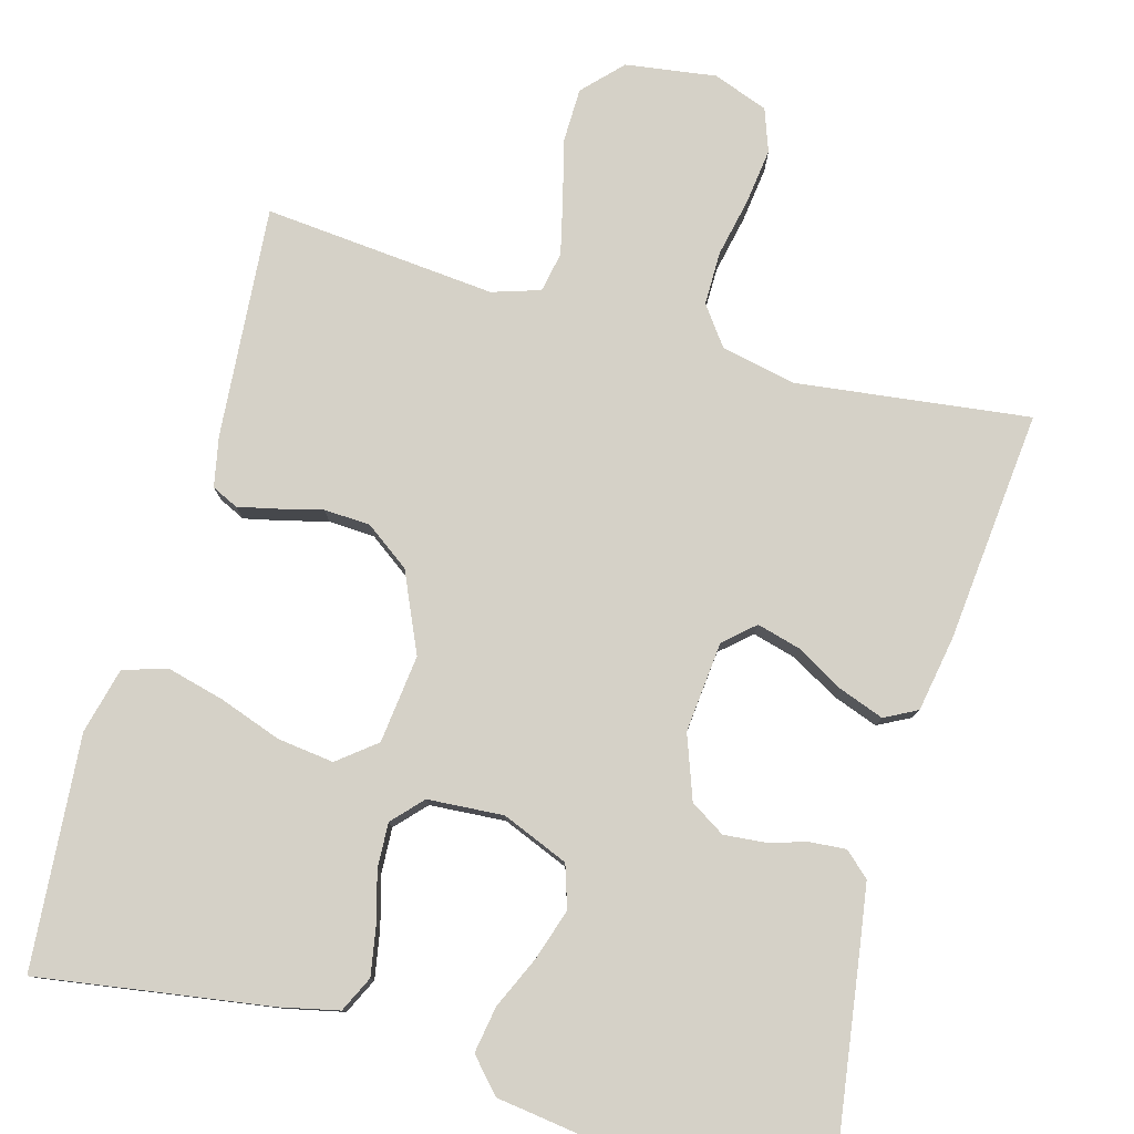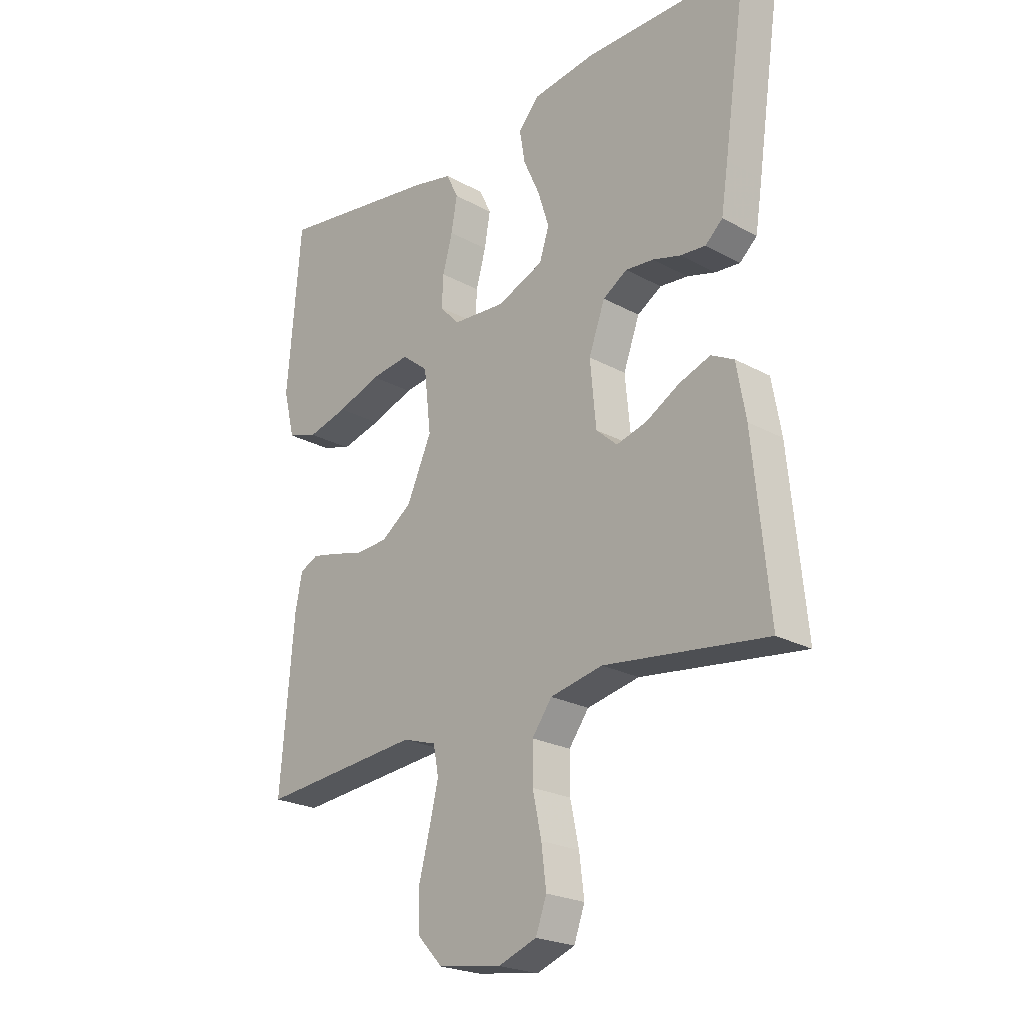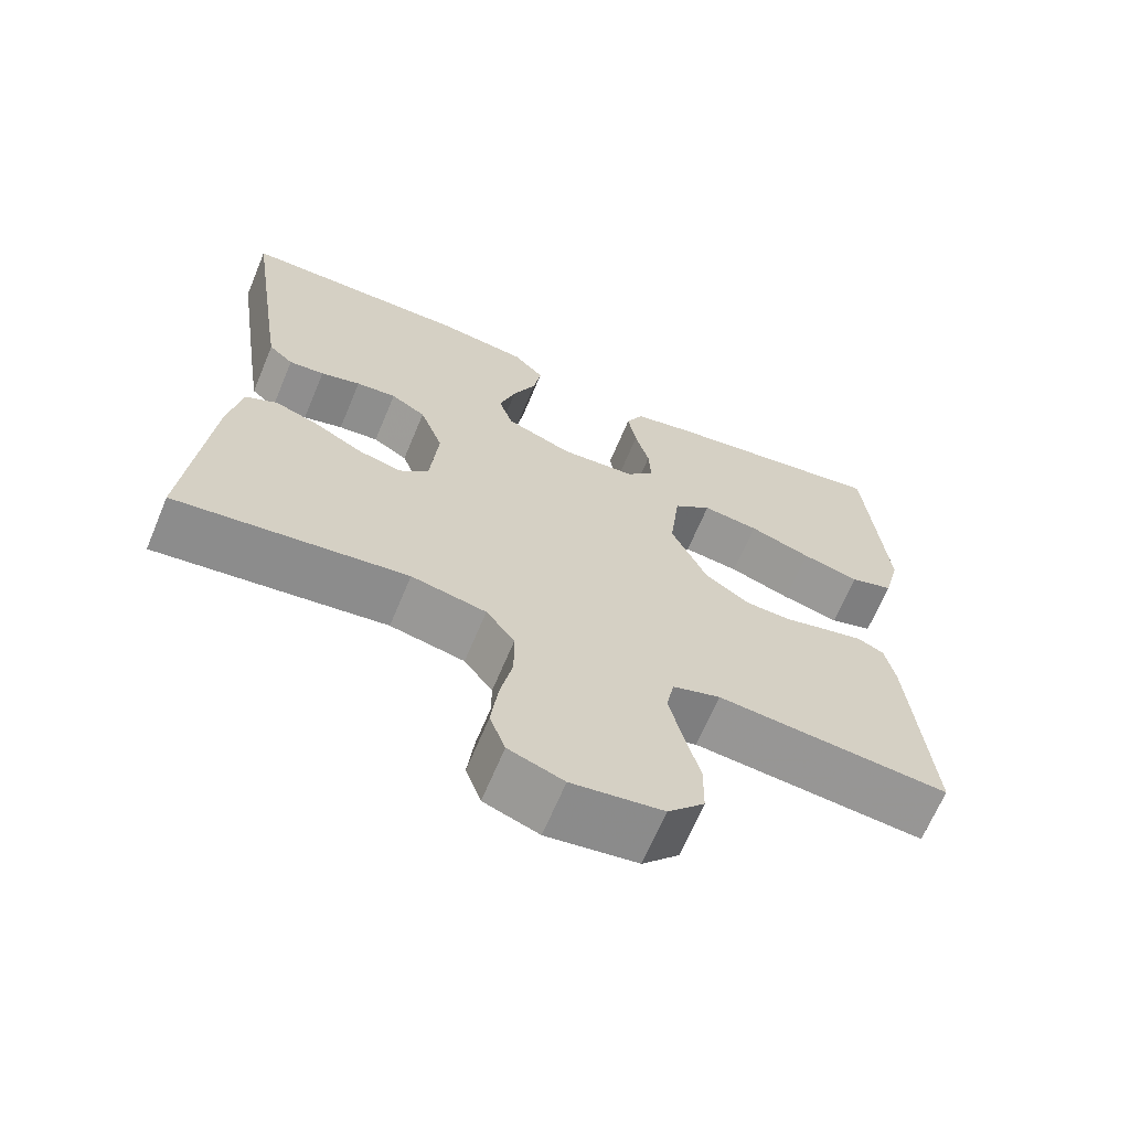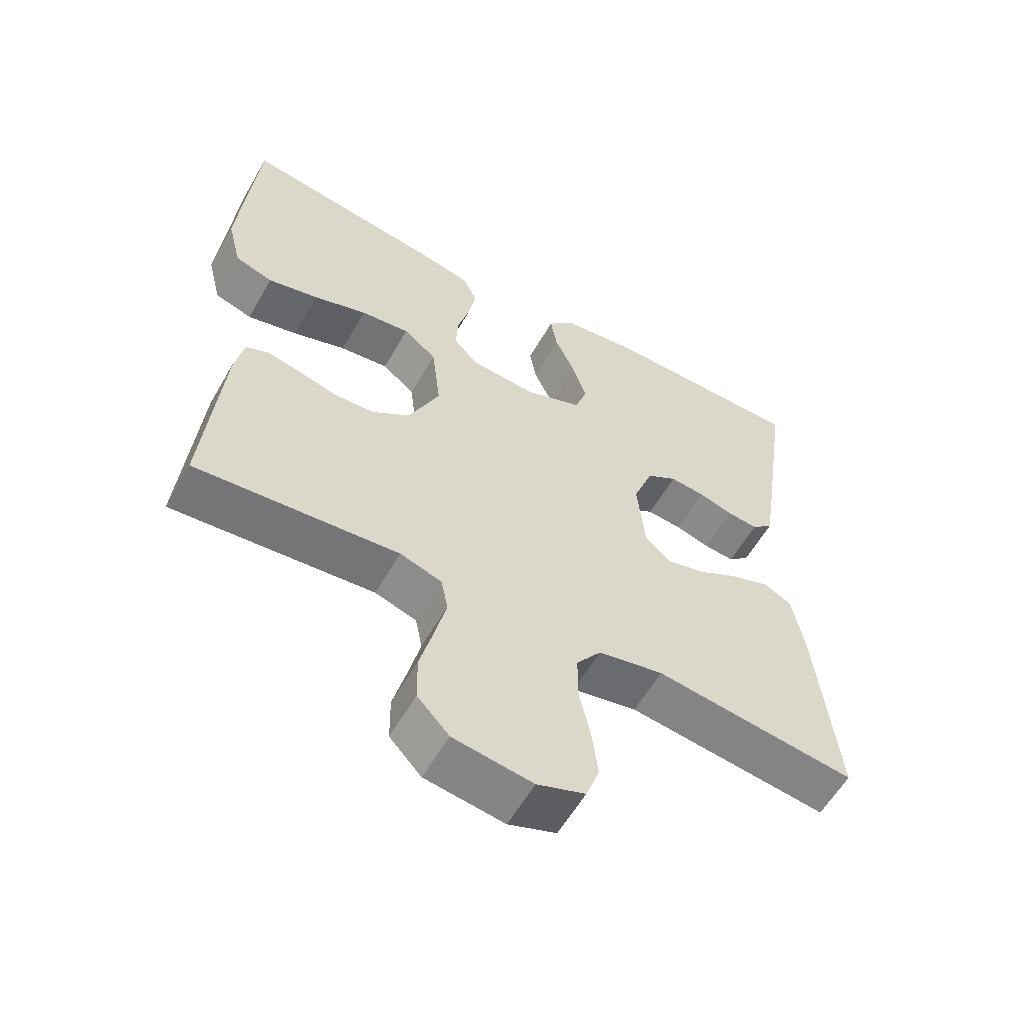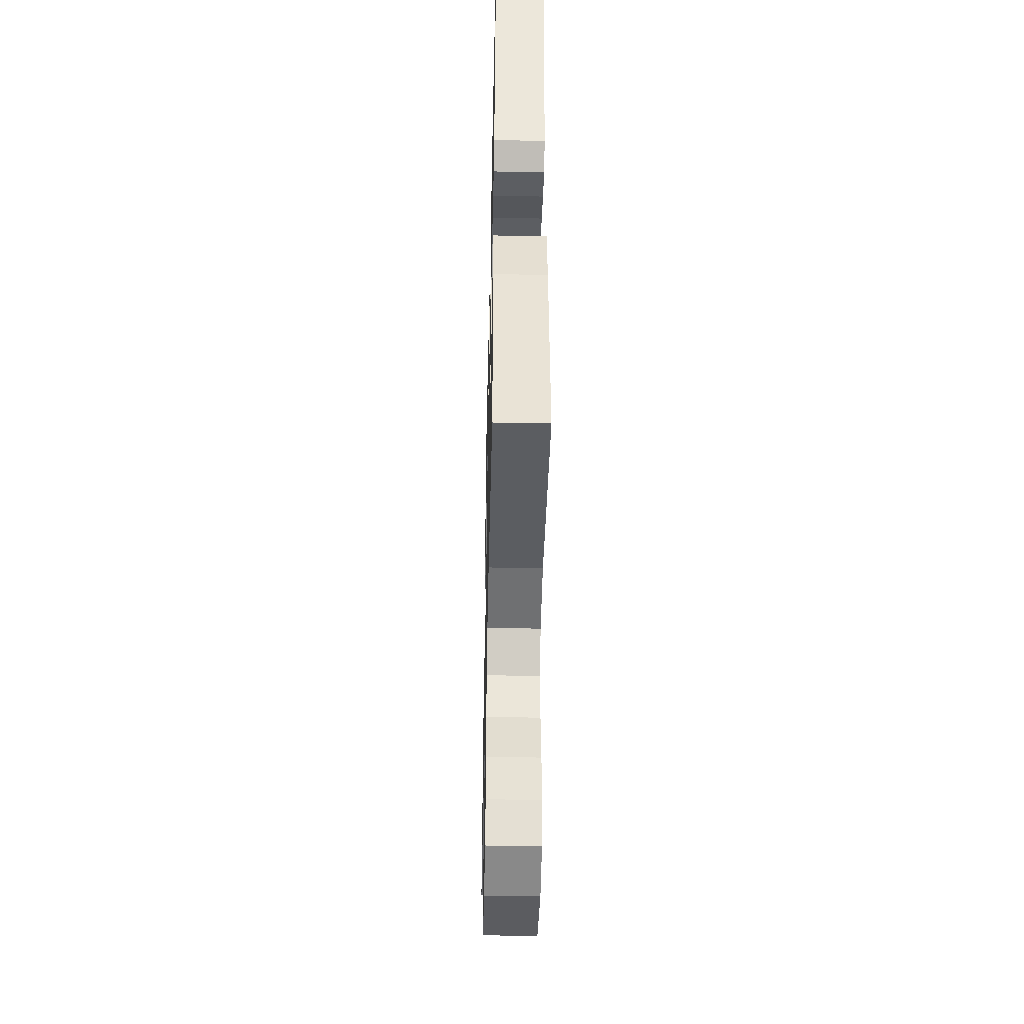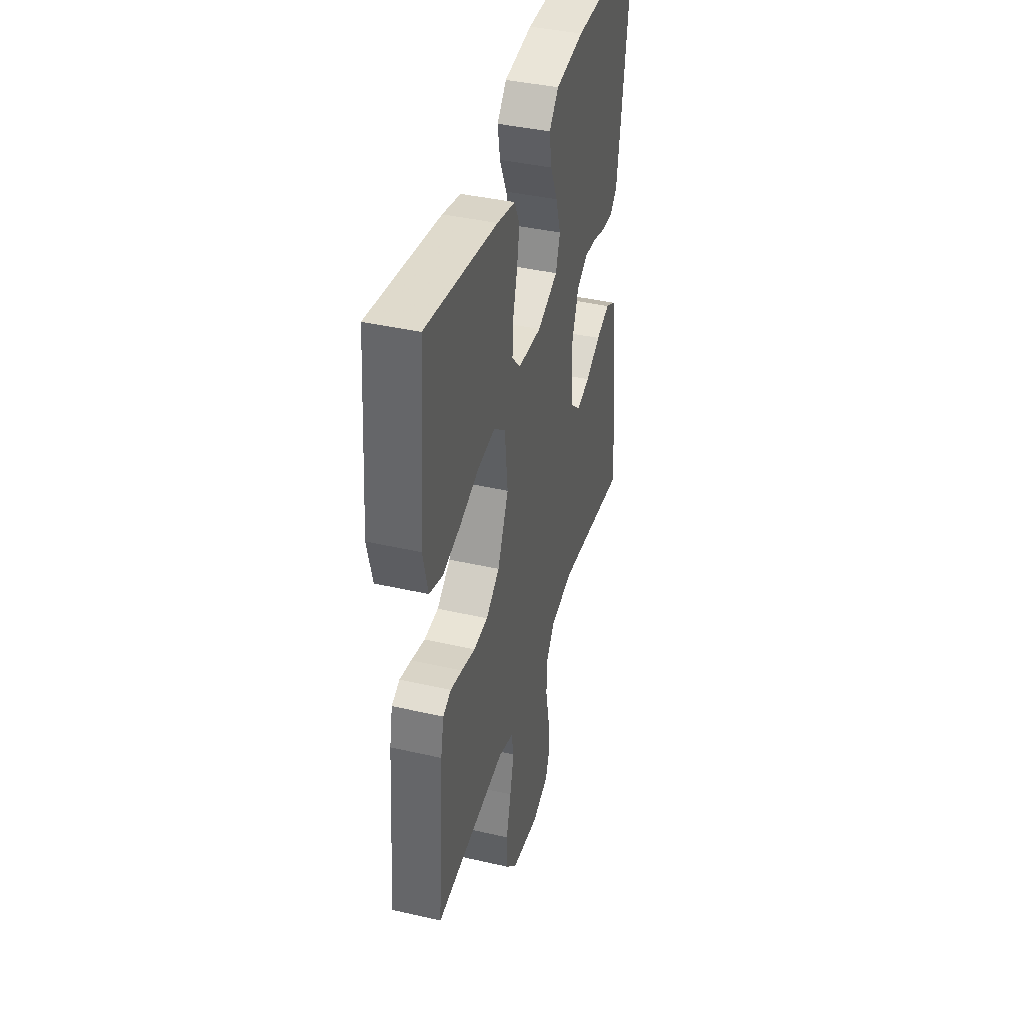
<metadata>
{"format":"obj","ext":"obj","renderer":"f3d","projection":"perspective","resolution":1024,"background":"white","views":[{"elev":78.9,"azim":15.7,"up":"+Y"},{"elev":-23.1,"azim":47.1,"up":"+Z"},{"elev":-66.6,"azim":157.3,"up":"+Z"},{"elev":-58.8,"azim":-29.7,"up":"+Z"},{"elev":-43.1,"azim":88.7,"up":"+Z"},{"elev":40.3,"azim":-74.2,"up":"+Z"}]}
</metadata>
<code>
v 0.5 0.07 0.5
v 0.456 0.07 0.2
v 0.443 0.07 0.115
v 0.411 0.07 0.086
v 0.365 0.07 0.09
v 0.313 0.07 0.105
v 0.261 0.07 0.11
v 0.216 0.07 0.082
v 0.186 0.07 0
v 0.197 0.07 -0.117
v 0.236 0.07 -0.152
v 0.292 0.07 -0.137
v 0.354 0.07 -0.102
v 0.412 0.07 -0.081
v 0.454 0.07 -0.103
v 0.471 0.07 -0.2
v 0.5 0.07 -0.5
v 0.2 0.07 -0.462
v 0.103 0.07 -0.482
v 0.066 0.07 -0.532
v 0.066 0.07 -0.601
v 0.082 0.07 -0.677
v 0.091 0.07 -0.749
v 0.071 0.07 -0.804
v 0 0.07 -0.83
v -0.117 0.07 -0.813
v -0.164 0.07 -0.763
v -0.165 0.07 -0.693
v -0.145 0.07 -0.616
v -0.128 0.07 -0.545
v -0.138 0.07 -0.493
v -0.2 0.07 -0.473
v -0.5 0.07 -0.5
v -0.475 0.07 -0.2
v -0.462 0.07 -0.136
v -0.428 0.07 -0.12
v -0.379 0.07 -0.131
v -0.321 0.07 -0.146
v -0.261 0.07 -0.143
v -0.204 0.07 -0.102
v -0.158 0.07 0
v -0.171 0.07 0.114
v -0.22 0.07 0.153
v -0.293 0.07 0.144
v -0.373 0.07 0.116
v -0.448 0.07 0.097
v -0.504 0.07 0.115
v -0.525 0.07 0.2
v -0.5 0.07 0.5
v -0.2 0.07 0.454
v -0.124 0.07 0.437
v -0.102 0.07 0.391
v -0.113 0.07 0.329
v -0.131 0.07 0.263
v -0.134 0.07 0.205
v -0.098 0.07 0.166
v 0 0.07 0.159
v 0.086 0.07 0.194
v 0.104 0.07 0.249
v 0.083 0.07 0.315
v 0.053 0.07 0.382
v 0.043 0.07 0.442
v 0.082 0.07 0.485
v 0.2 0.07 0.501
v 0.5 0 0.5
v 0.456 0 0.2
v 0.443 0 0.115
v 0.411 0 0.086
v 0.365 0 0.09
v 0.313 0 0.105
v 0.261 0 0.11
v 0.216 0 0.082
v 0.186 0 0
v 0.197 0 -0.117
v 0.236 0 -0.152
v 0.292 0 -0.137
v 0.354 0 -0.102
v 0.412 0 -0.081
v 0.454 0 -0.103
v 0.471 0 -0.2
v 0.5 0 -0.5
v 0.2 0 -0.462
v 0.103 0 -0.482
v 0.066 0 -0.532
v 0.066 0 -0.601
v 0.082 0 -0.677
v 0.091 0 -0.749
v 0.071 0 -0.804
v 0 0 -0.83
v -0.117 0 -0.813
v -0.164 0 -0.763
v -0.165 0 -0.693
v -0.145 0 -0.616
v -0.128 0 -0.545
v -0.138 0 -0.493
v -0.2 0 -0.473
v -0.5 0 -0.5
v -0.475 0 -0.2
v -0.462 0 -0.136
v -0.428 0 -0.12
v -0.379 0 -0.131
v -0.321 0 -0.146
v -0.261 0 -0.143
v -0.204 0 -0.102
v -0.158 0 0
v -0.171 0 0.114
v -0.22 0 0.153
v -0.293 0 0.144
v -0.373 0 0.116
v -0.448 0 0.097
v -0.504 0 0.115
v -0.525 0 0.2
v -0.5 0 0.5
v -0.2 0 0.454
v -0.124 0 0.437
v -0.102 0 0.391
v -0.113 0 0.329
v -0.131 0 0.263
v -0.134 0 0.205
v -0.098 0 0.166
v 0 0 0.159
v 0.086 0 0.194
v 0.104 0 0.249
v 0.083 0 0.315
v 0.053 0 0.382
v 0.043 0 0.442
v 0.082 0 0.485
v 0.2 0 0.501
f 60 61 62 63
f 59 60 63 64
f 58 59 64 1
f 51 52 53 54
f 51 54 55
f 50 51 55
f 49 50 55
f 48 49 55 56
f 44 45 46 47
f 44 47 48
f 43 44 48
f 35 36 37 38
f 33 34 35 38
f 32 33 38 39
f 31 32 39 40
f 26 27 28 29
f 26 29 30
f 25 26 30
f 21 22 23 24
f 21 24 25 30
f 15 16 17 18
f 15 18 19
f 12 13 14 15
f 11 12 15 19
f 10 11 19 20
f 3 4 5 6
f 3 6 7
f 58 1 2 3
f 57 58 3 7
f 43 48 56
f 42 43 56 57
f 41 42 57 7
f 20 21 30 31
f 9 10 20 31
f 8 9 31 40
f 7 8 40 41
f 127 126 125 124
f 128 127 124 123
f 65 128 123 122
f 118 117 116 115
f 119 118 115
f 119 115 114
f 119 114 113
f 120 119 113 112
f 111 110 109 108
f 112 111 108
f 112 108 107
f 102 101 100 99
f 102 99 98 97
f 103 102 97 96
f 104 103 96 95
f 93 92 91 90
f 94 93 90
f 94 90 89
f 88 87 86 85
f 94 89 88 85
f 82 81 80 79
f 83 82 79
f 79 78 77 76
f 83 79 76 75
f 84 83 75 74
f 70 69 68 67
f 71 70 67
f 67 66 65 122
f 71 67 122 121
f 120 112 107
f 121 120 107 106
f 71 121 106 105
f 95 94 85 84
f 95 84 74 73
f 104 95 73 72
f 105 104 72 71
f 1 65 66 2
f 2 66 67 3
f 3 67 68 4
f 4 68 69 5
f 5 69 70 6
f 6 70 71 7
f 7 71 72 8
f 8 72 73 9
f 9 73 74 10
f 10 74 75 11
f 11 75 76 12
f 12 76 77 13
f 13 77 78 14
f 14 78 79 15
f 15 79 80 16
f 16 80 81 17
f 17 81 82 18
f 18 82 83 19
f 19 83 84 20
f 20 84 85 21
f 21 85 86 22
f 22 86 87 23
f 23 87 88 24
f 24 88 89 25
f 25 89 90 26
f 26 90 91 27
f 27 91 92 28
f 28 92 93 29
f 29 93 94 30
f 30 94 95 31
f 31 95 96 32
f 32 96 97 33
f 33 97 98 34
f 34 98 99 35
f 35 99 100 36
f 36 100 101 37
f 37 101 102 38
f 38 102 103 39
f 39 103 104 40
f 40 104 105 41
f 41 105 106 42
f 42 106 107 43
f 43 107 108 44
f 44 108 109 45
f 45 109 110 46
f 46 110 111 47
f 47 111 112 48
f 48 112 113 49
f 49 113 114 50
f 50 114 115 51
f 51 115 116 52
f 52 116 117 53
f 53 117 118 54
f 54 118 119 55
f 55 119 120 56
f 56 120 121 57
f 57 121 122 58
f 58 122 123 59
f 59 123 124 60
f 60 124 125 61
f 61 125 126 62
f 62 126 127 63
f 63 127 128 64
f 64 128 65 1

</code>
